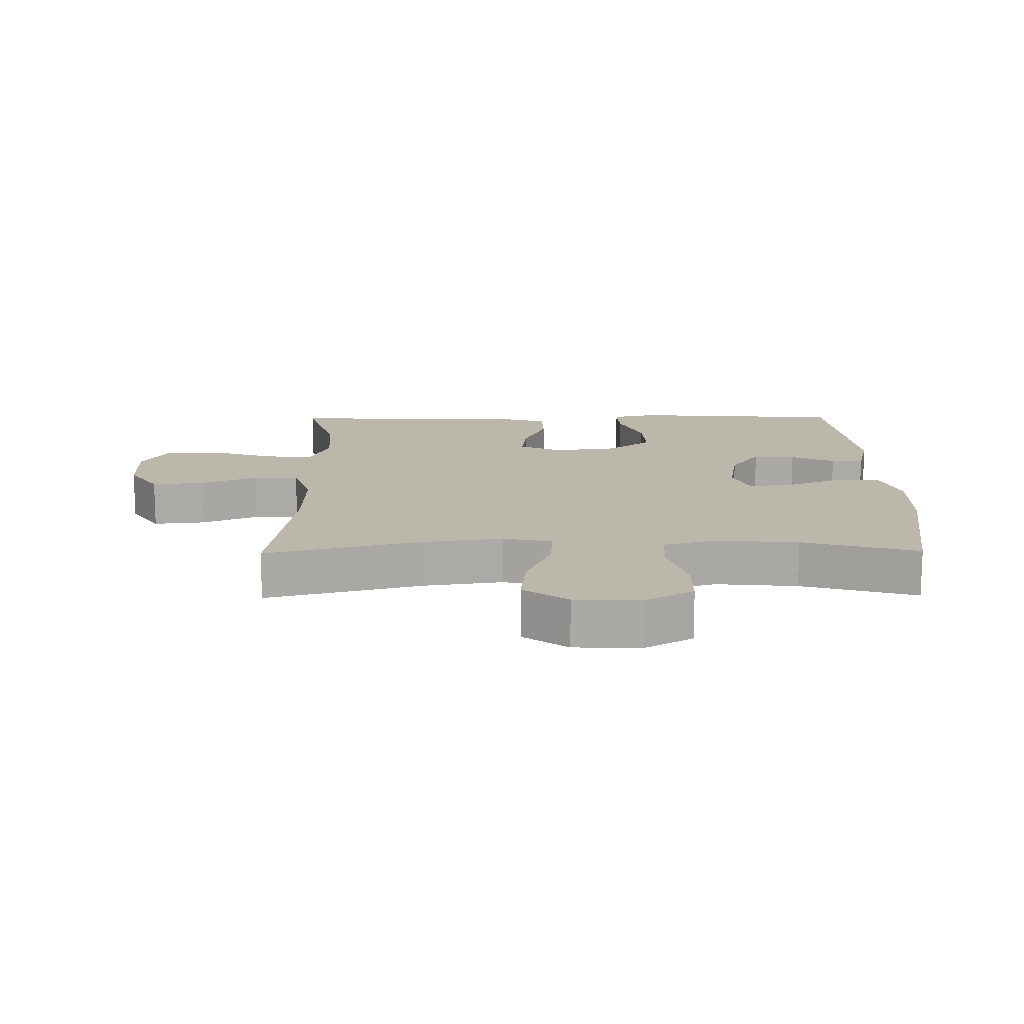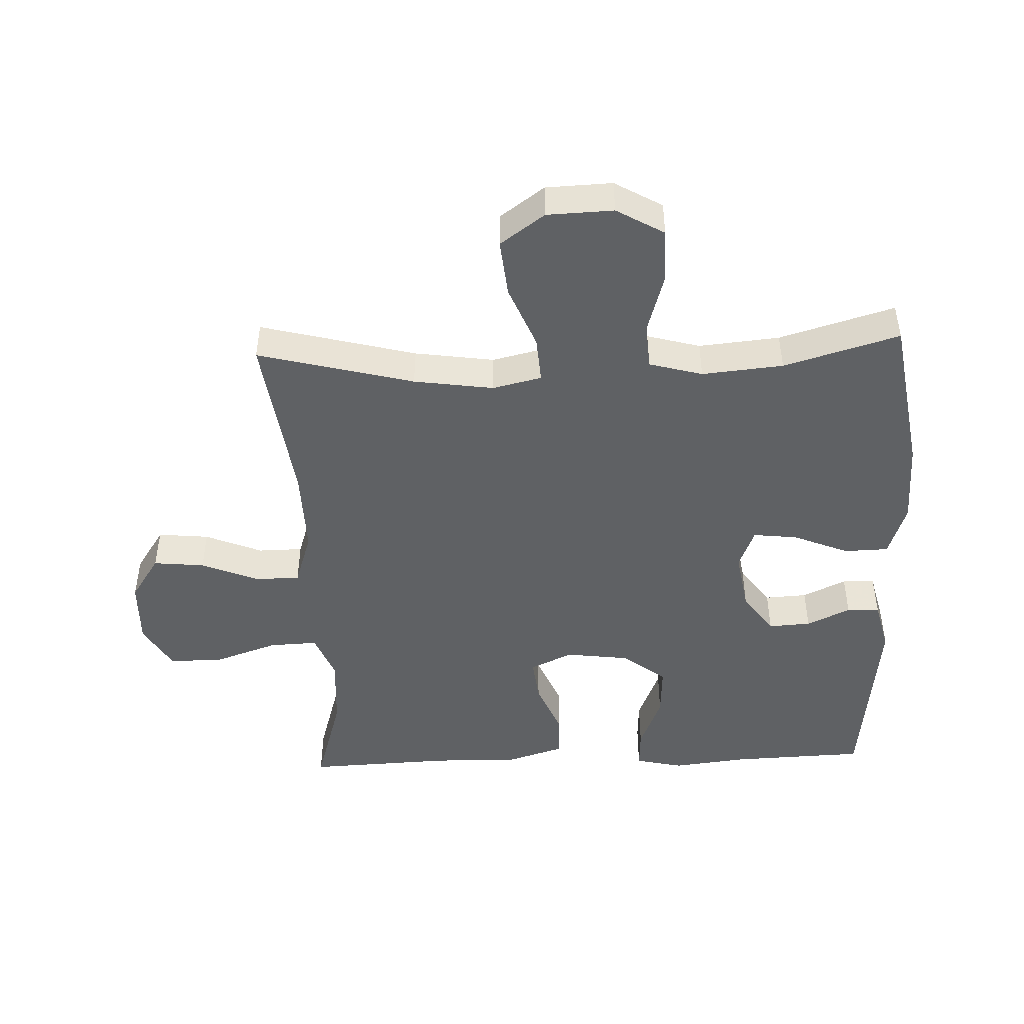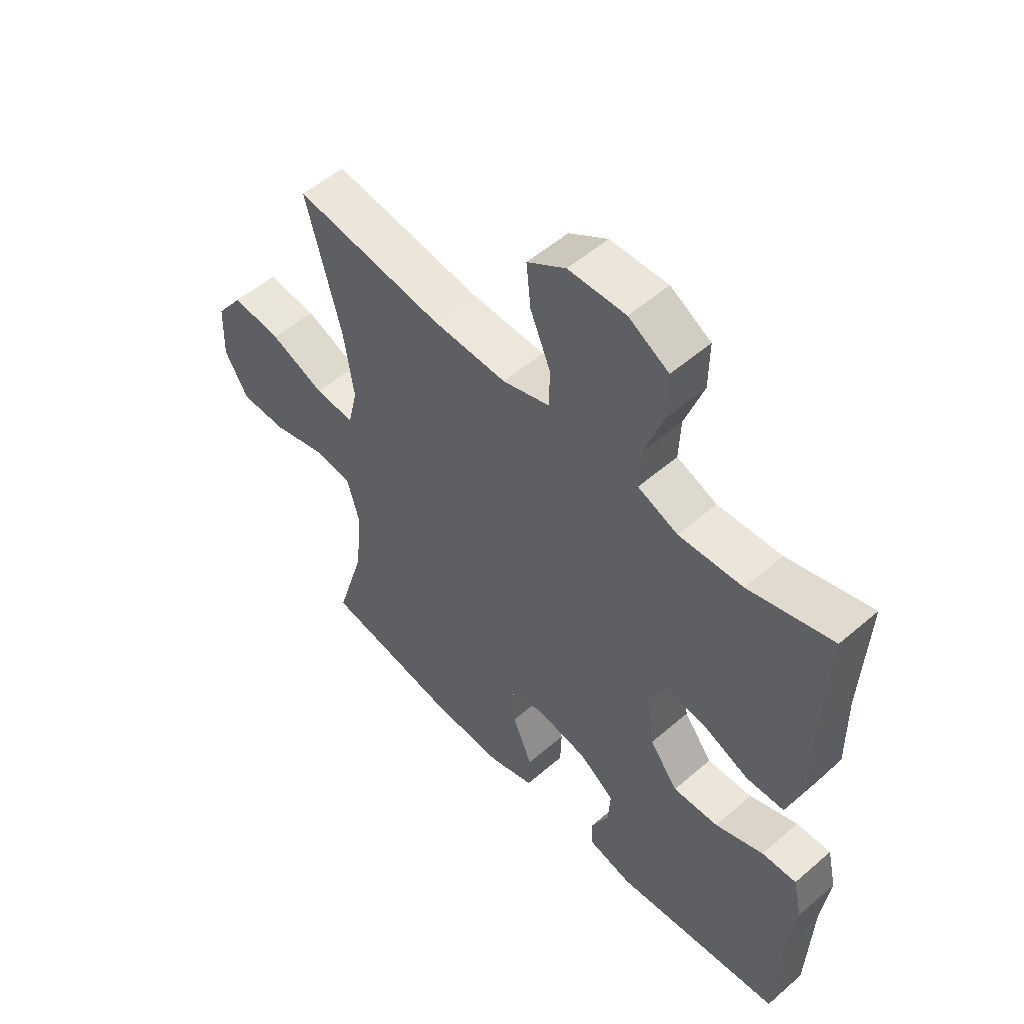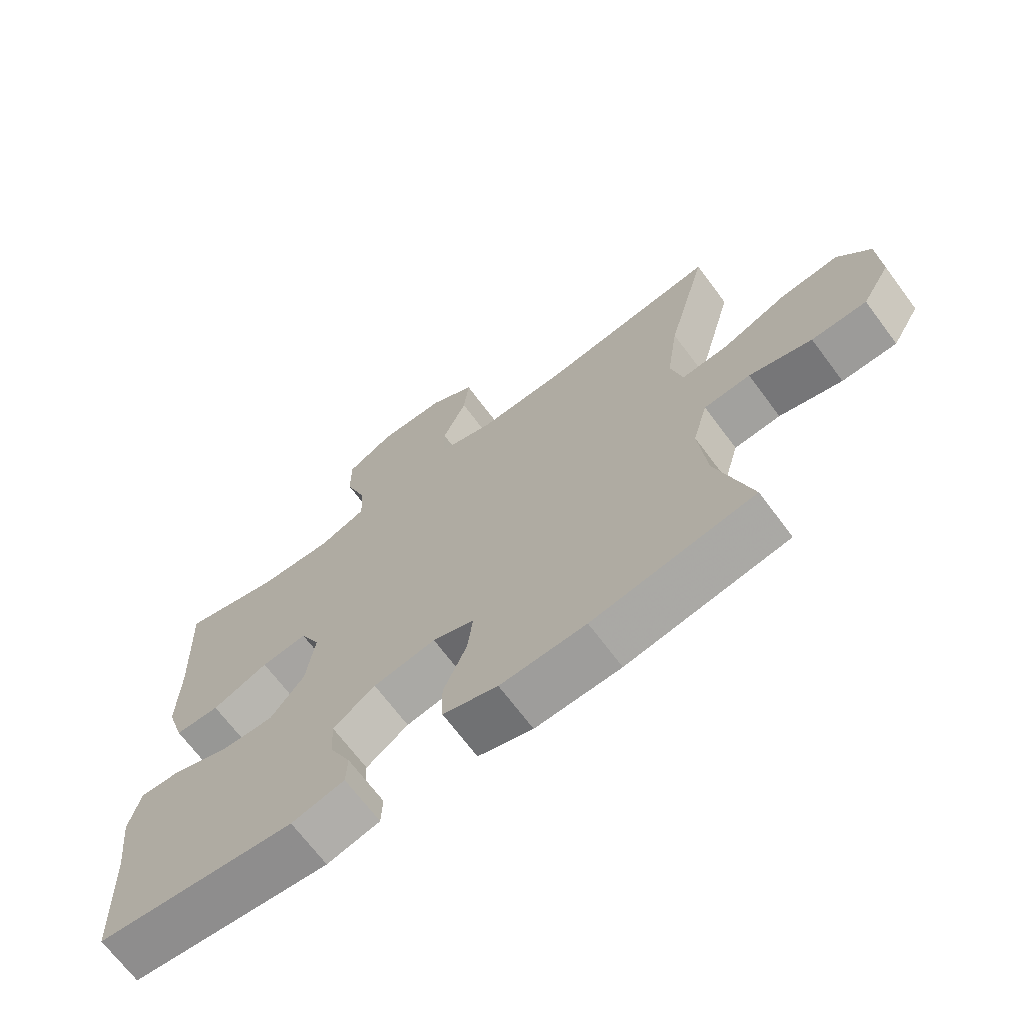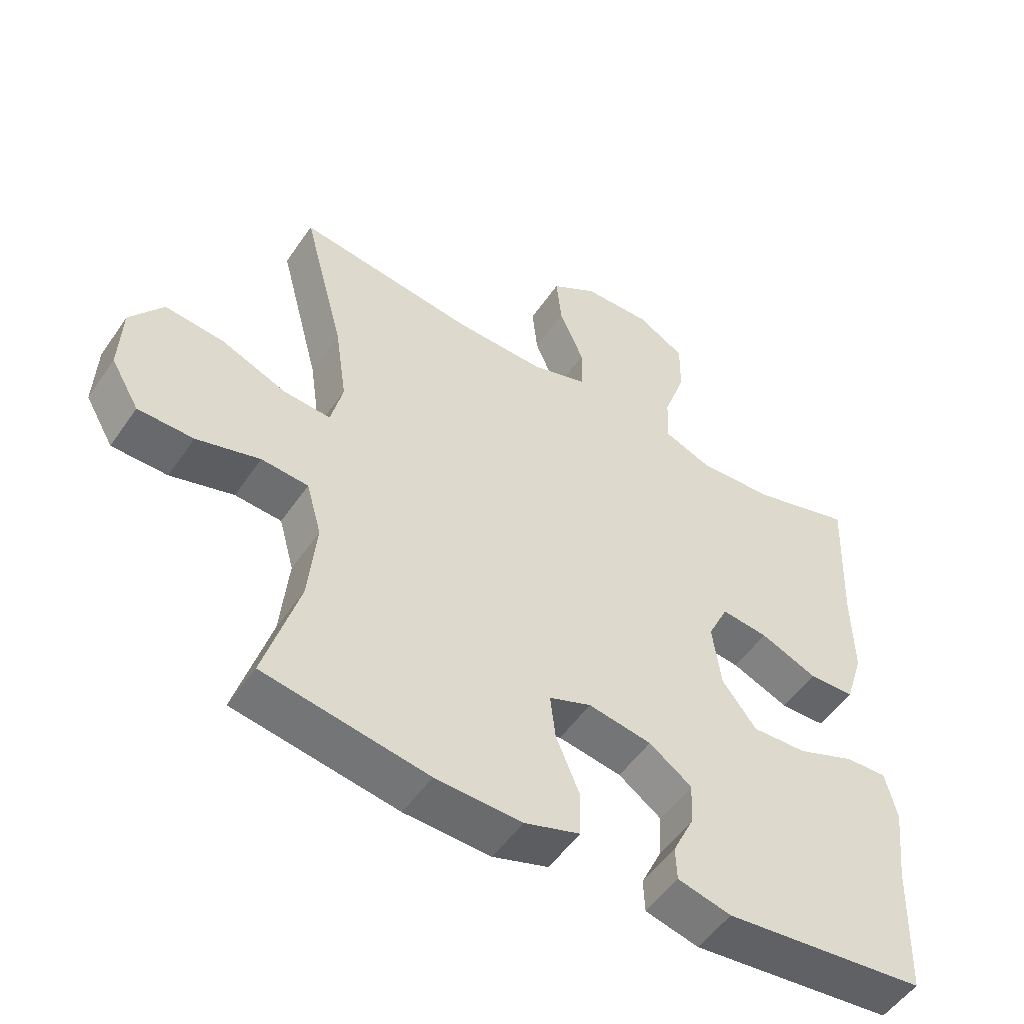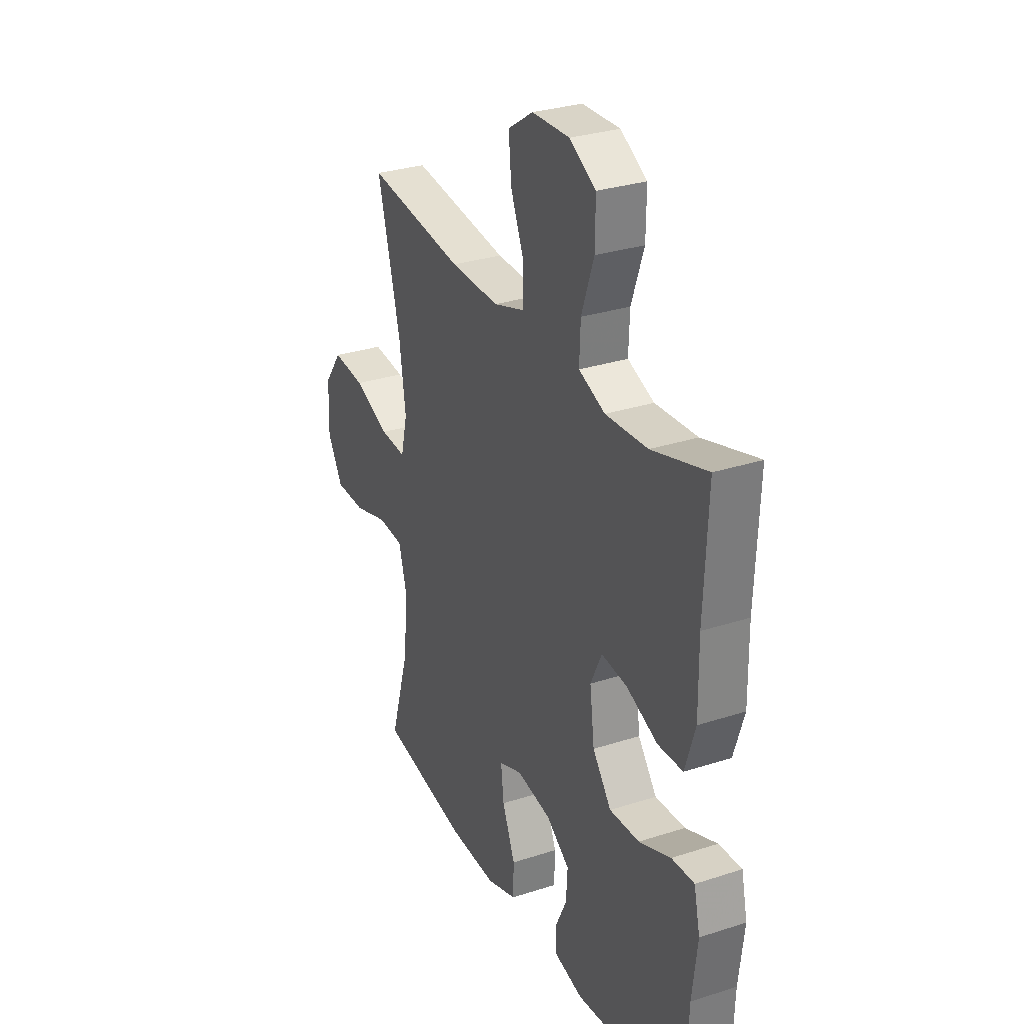
<metadata>
{"format":"obj","ext":"obj","renderer":"f3d","projection":"perspective","resolution":1024,"background":"white","views":[{"elev":14.3,"azim":89.2,"up":"+Y"},{"elev":-46.5,"azim":92.2,"up":"+Y"},{"elev":53.8,"azim":-132.6,"up":"+Z"},{"elev":-69.2,"azim":36.8,"up":"+Z"},{"elev":-52.4,"azim":146.4,"up":"+Z"},{"elev":30.1,"azim":-115.3,"up":"+Z"}]}
</metadata>
<code>
v 0.5 0.07 -0.5
v 0.252 0.07 -0.541
v 0.121 0.07 -0.545
v 0.037 0.07 -0.517
v 0.035 0.07 -0.448
v 0.071 0.07 -0.361
v 0.079 0.07 -0.292
v 0.015 0.07 -0.267
v -0.081 0.07 -0.283
v -0.146 0.07 -0.329
v -0.142 0.07 -0.395
v -0.11 0.07 -0.463
v -0.112 0.07 -0.514
v -0.193 0.07 -0.534
v -0.5 0.07 -0.5
v -0.508 0.07 -0.293
v -0.522 0.07 -0.174
v -0.505 0.07 -0.099
v -0.442 0.07 -0.102
v -0.354 0.07 -0.137
v -0.271 0.07 -0.141
v -0.219 0.07 -0.073
v -0.206 0.07 0.026
v -0.237 0.07 0.092
v -0.308 0.07 0.084
v -0.395 0.07 0.048
v -0.464 0.07 0.05
v -0.492 0.07 0.139
v -0.49 0.07 0.276
v -0.5 0.07 0.5
v -0.347 0.07 0.455
v -0.231 0.07 0.448
v -0.158 0.07 0.477
v -0.161 0.07 0.552
v -0.195 0.07 0.65
v -0.196 0.07 0.735
v -0.123 0.07 0.777
v -0.019 0.07 0.774
v 0.051 0.07 0.728
v 0.043 0.07 0.648
v 0.006 0.07 0.559
v 0.007 0.07 0.489
v 0.093 0.07 0.461
v 0.229 0.07 0.464
v 0.5 0.07 0.5
v 0.437 0.07 0.258
v 0.419 0.07 0.134
v 0.437 0.07 0.058
v 0.509 0.07 0.063
v 0.608 0.07 0.103
v 0.698 0.07 0.112
v 0.748 0.07 0.043
v 0.752 0.07 -0.06
v 0.709 0.07 -0.134
v 0.625 0.07 -0.135
v 0.529 0.07 -0.107
v 0.458 0.07 -0.112
v 0.435 0.07 -0.195
v 0.447 0.07 -0.321
v 0.5 0 -0.5
v 0.252 0 -0.541
v 0.121 0 -0.545
v 0.037 0 -0.517
v 0.035 0 -0.448
v 0.071 0 -0.361
v 0.079 0 -0.292
v 0.015 0 -0.267
v -0.081 0 -0.283
v -0.146 0 -0.329
v -0.142 0 -0.395
v -0.11 0 -0.463
v -0.112 0 -0.514
v -0.193 0 -0.534
v -0.5 0 -0.5
v -0.508 0 -0.293
v -0.522 0 -0.174
v -0.505 0 -0.099
v -0.442 0 -0.102
v -0.354 0 -0.137
v -0.271 0 -0.141
v -0.219 0 -0.073
v -0.206 0 0.026
v -0.237 0 0.092
v -0.308 0 0.084
v -0.395 0 0.048
v -0.464 0 0.05
v -0.492 0 0.139
v -0.49 0 0.276
v -0.5 0 0.5
v -0.347 0 0.455
v -0.231 0 0.448
v -0.158 0 0.477
v -0.161 0 0.552
v -0.195 0 0.65
v -0.196 0 0.735
v -0.123 0 0.777
v -0.019 0 0.774
v 0.051 0 0.728
v 0.043 0 0.648
v 0.006 0 0.559
v 0.007 0 0.489
v 0.093 0 0.461
v 0.229 0 0.464
v 0.5 0 0.5
v 0.437 0 0.258
v 0.419 0 0.134
v 0.437 0 0.058
v 0.509 0 0.063
v 0.608 0 0.103
v 0.698 0 0.112
v 0.748 0 0.043
v 0.752 0 -0.06
v 0.709 0 -0.134
v 0.625 0 -0.135
v 0.529 0 -0.107
v 0.458 0 -0.112
v 0.435 0 -0.195
v 0.447 0 -0.321
f 54 55 56
f 53 54 56
f 52 53 56
f 51 52 56
f 50 51 56
f 49 50 56
f 48 49 56 57
f 47 48 57 58
f 44 45 46
f 43 44 46 47
f 42 43 47 58
f 39 40 41
f 38 39 41
f 37 38 41
f 36 37 41
f 35 36 41
f 34 35 41
f 33 34 41 42
f 42 58 59
f 33 42 59
f 32 33 59
f 29 30 31
f 29 31 32
f 28 29 32
f 27 28 32
f 26 27 32
f 25 26 32
f 18 19 20
f 17 18 20
f 16 17 20
f 16 20 21
f 15 16 21
f 14 15 21
f 13 14 21
f 12 13 21
f 11 12 21
f 10 11 21 22
f 4 5 6
f 3 4 6
f 2 3 6
f 1 2 6
f 59 1 6
f 59 6 7
f 32 59 7 8
f 24 25 32
f 23 24 32 8
f 9 10 22 23
f 8 9 23
f 115 114 113
f 115 113 112
f 115 112 111
f 115 111 110
f 115 110 109
f 115 109 108
f 116 115 108 107
f 117 116 107 106
f 105 104 103
f 106 105 103 102
f 117 106 102 101
f 100 99 98
f 100 98 97
f 100 97 96
f 100 96 95
f 100 95 94
f 100 94 93
f 101 100 93 92
f 118 117 101
f 118 101 92
f 118 92 91
f 90 89 88
f 91 90 88
f 91 88 87
f 91 87 86
f 91 86 85
f 91 85 84
f 79 78 77
f 79 77 76
f 79 76 75
f 80 79 75
f 80 75 74
f 80 74 73
f 80 73 72
f 80 72 71
f 80 71 70
f 81 80 70 69
f 65 64 63
f 65 63 62
f 65 62 61
f 65 61 60
f 65 60 118
f 66 65 118
f 67 66 118 91
f 91 84 83
f 67 91 83 82
f 82 81 69 68
f 82 68 67
f 1 60 61 2
f 2 61 62 3
f 3 62 63 4
f 4 63 64 5
f 5 64 65 6
f 6 65 66 7
f 7 66 67 8
f 8 67 68 9
f 9 68 69 10
f 10 69 70 11
f 11 70 71 12
f 12 71 72 13
f 13 72 73 14
f 14 73 74 15
f 15 74 75 16
f 16 75 76 17
f 17 76 77 18
f 18 77 78 19
f 19 78 79 20
f 20 79 80 21
f 21 80 81 22
f 22 81 82 23
f 23 82 83 24
f 24 83 84 25
f 25 84 85 26
f 26 85 86 27
f 27 86 87 28
f 28 87 88 29
f 29 88 89 30
f 30 89 90 31
f 31 90 91 32
f 32 91 92 33
f 33 92 93 34
f 34 93 94 35
f 35 94 95 36
f 36 95 96 37
f 37 96 97 38
f 38 97 98 39
f 39 98 99 40
f 40 99 100 41
f 41 100 101 42
f 42 101 102 43
f 43 102 103 44
f 44 103 104 45
f 45 104 105 46
f 46 105 106 47
f 47 106 107 48
f 48 107 108 49
f 49 108 109 50
f 50 109 110 51
f 51 110 111 52
f 52 111 112 53
f 53 112 113 54
f 54 113 114 55
f 55 114 115 56
f 56 115 116 57
f 57 116 117 58
f 58 117 118 59
f 59 118 60 1

</code>
